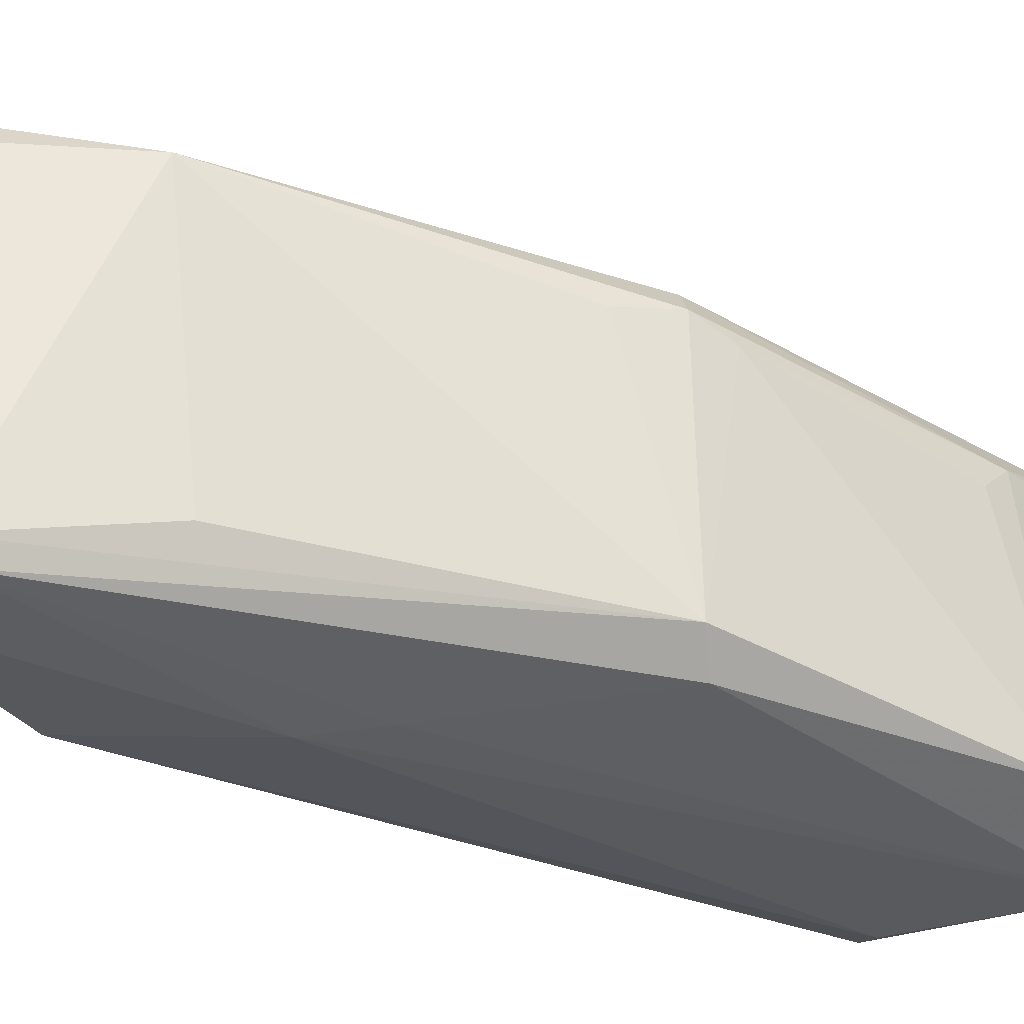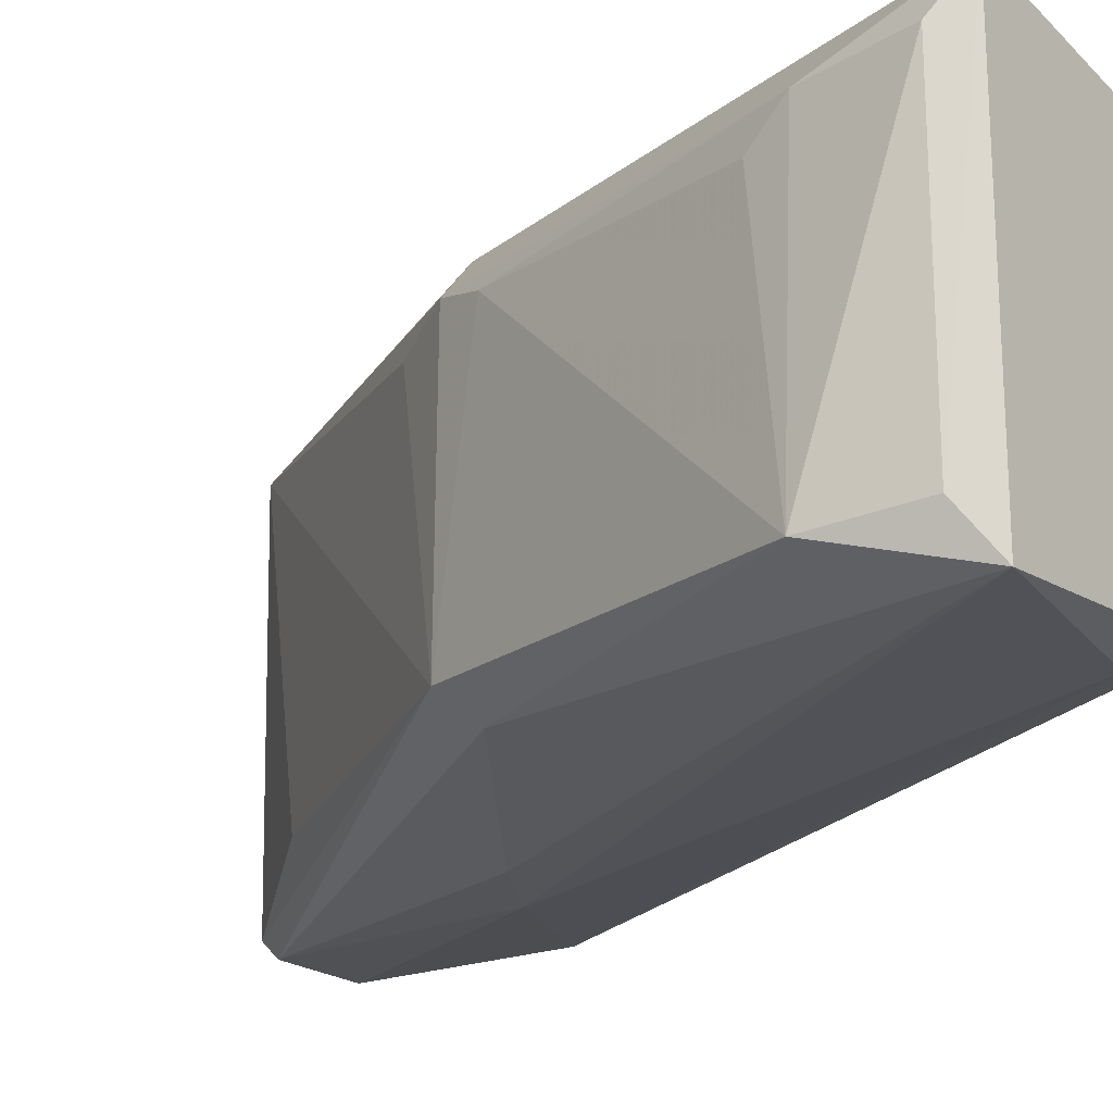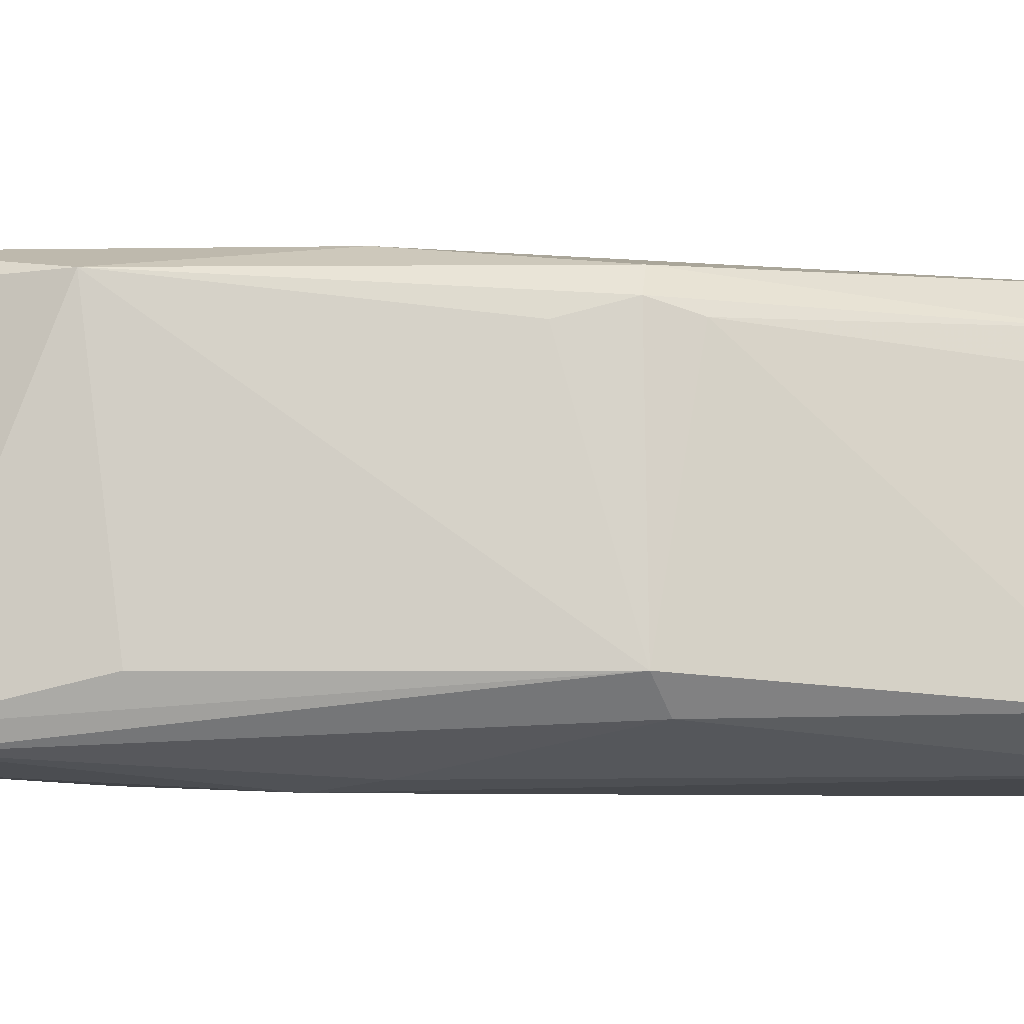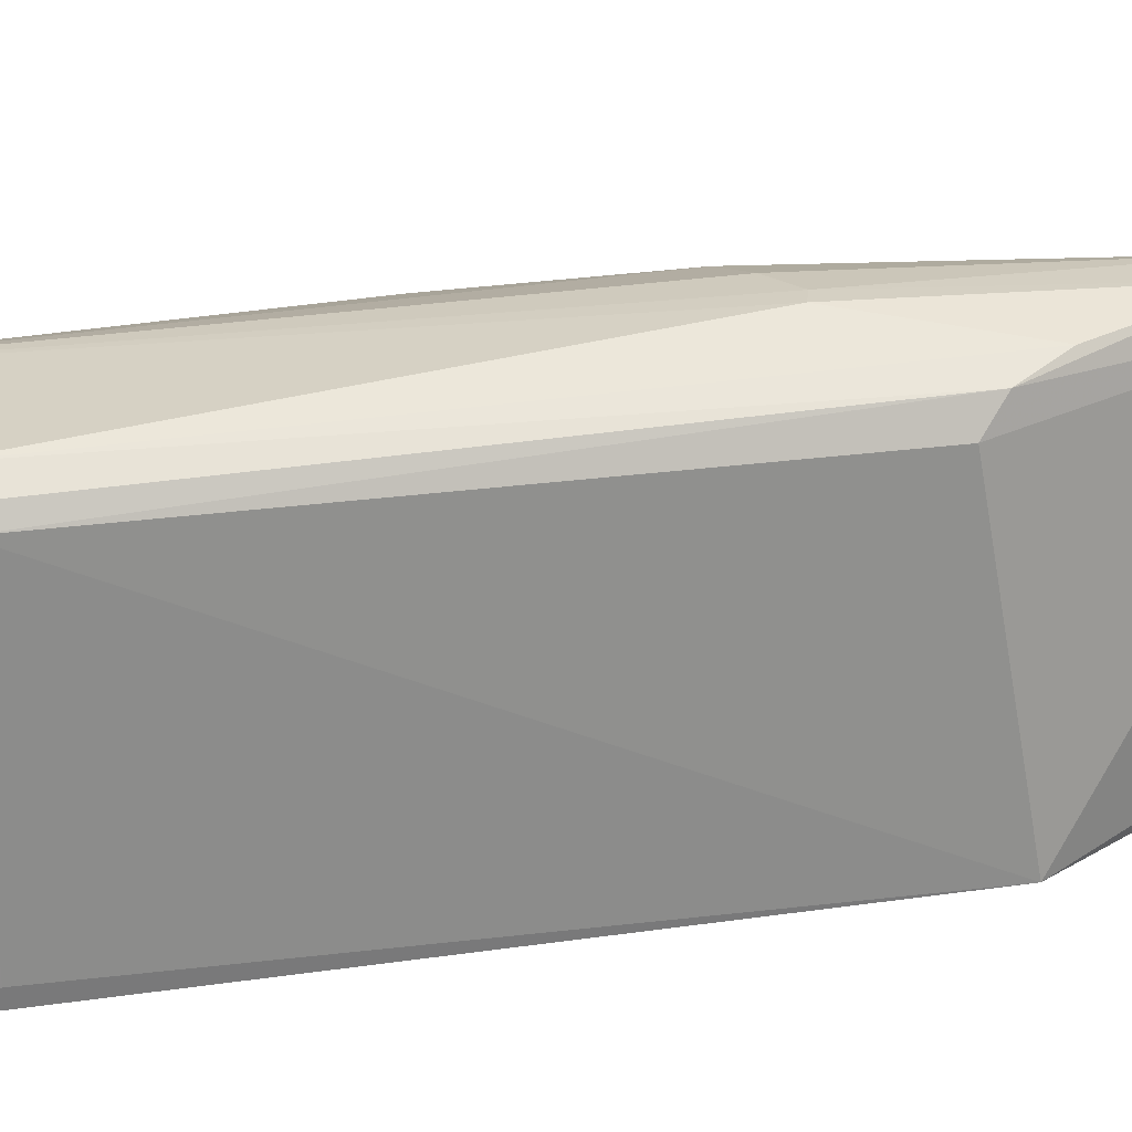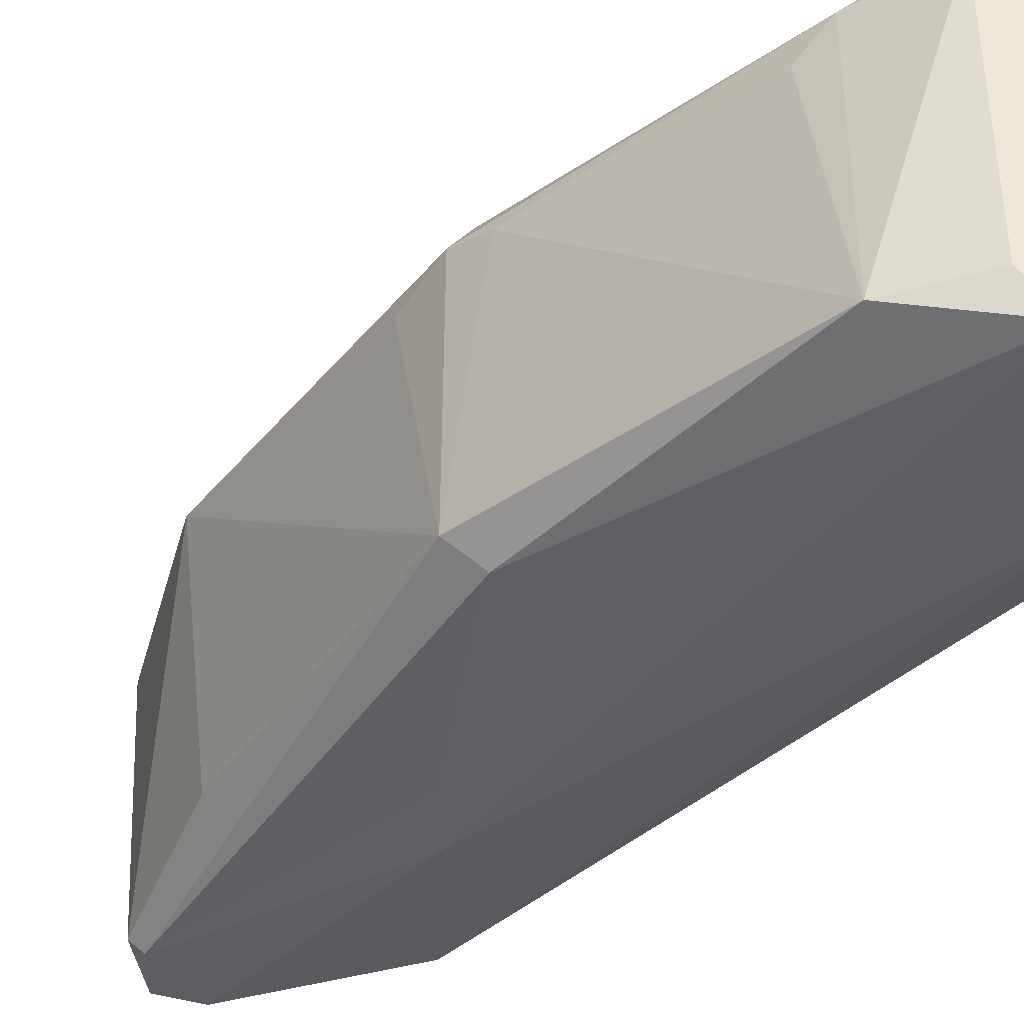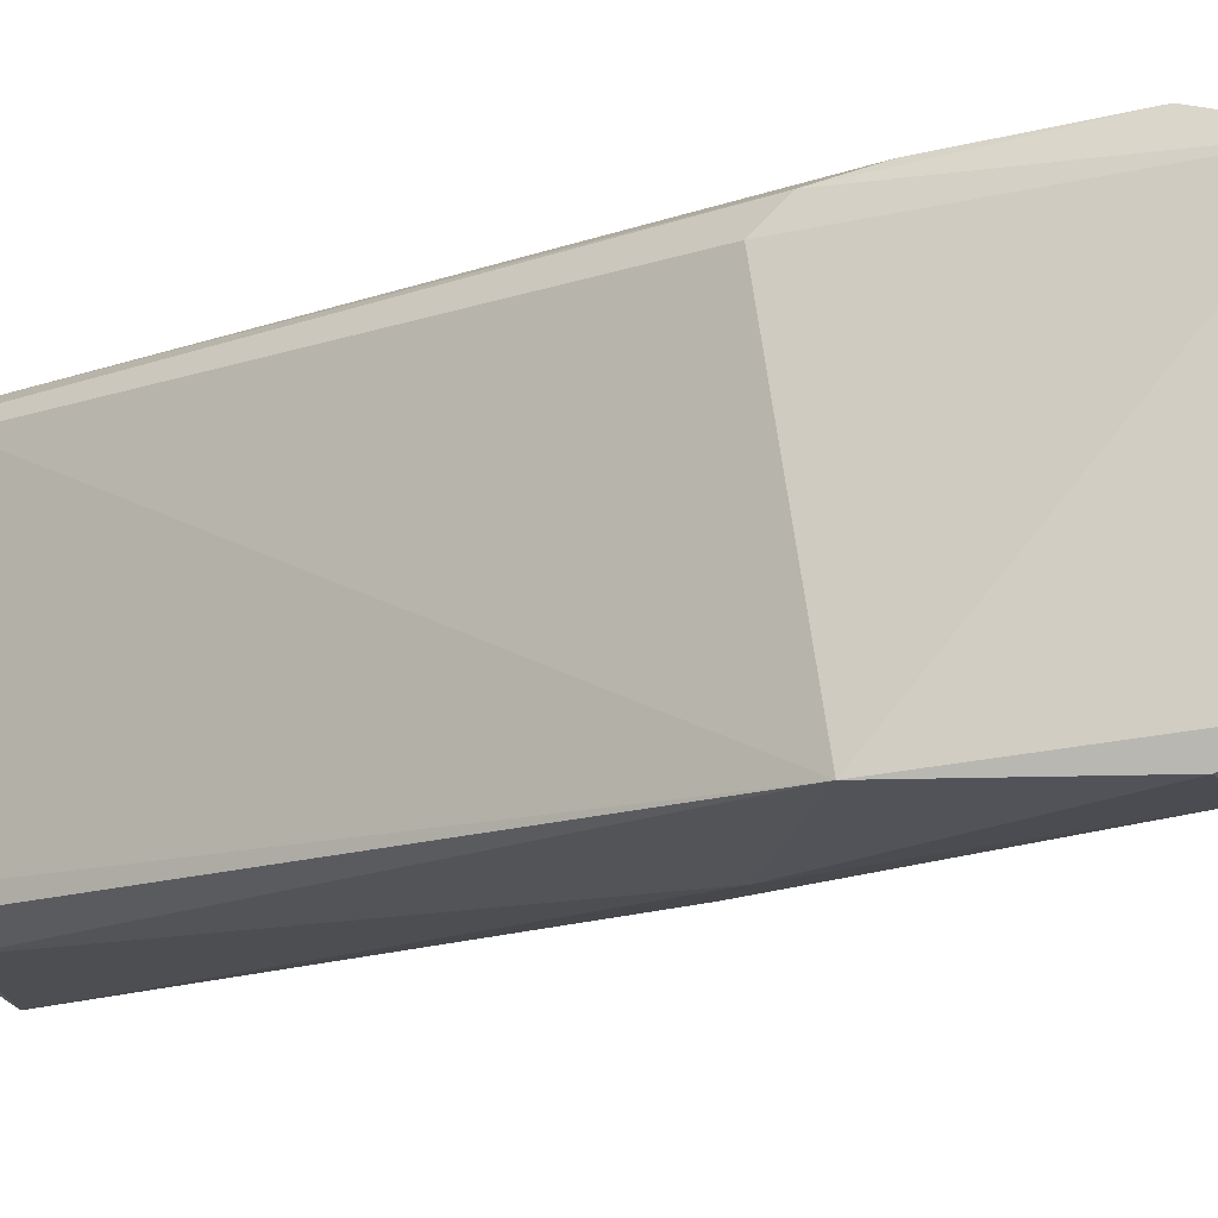
<metadata>
{"format":"obj","ext":"obj","renderer":"f3d","projection":"perspective","resolution":1024,"background":"white","views":[{"elev":-32.5,"azim":-145.8,"up":"+Z"},{"elev":-20.9,"azim":-53.3,"up":"+Z"},{"elev":-11.9,"azim":-122.8,"up":"+Z"},{"elev":25.9,"azim":51.4,"up":"+Z"},{"elev":-38.8,"azim":-65.6,"up":"+Z"},{"elev":-16.9,"azim":103.4,"up":"+Z"}]}
</metadata>
<code>
v -0.03645 0.05262 0.008109
v -0.06426 0.00394 -0.007534
v -0.06337 0.00235 -0.00984
v -0.0517 0.003251 0.009006
v -0.03645 0.03735 -0.00984
v -0.05861 0.0267 0.00705
v -0.04183 0.04902 -0.008942
v -0.0517 0.00235 -0.008942
v -0.06337 0.00235 0.009906
v -0.05883 0.02668 -0.007182
v -0.03819 0.03616 0.008711
v -0.04722 0.04454 0.008109
v -0.04502 0.03327 0.01079
v -0.06517 0.008633 -0.008045
v -0.03739 0.04761 -0.01003
v -0.0517 0.00235 0.008109
v -0.04503 0.03327 -0.01071
v -0.05799 0.02509 -0.008743
v -0.06364 0.00904 0.007249
v -0.05081 0.03396 0.009748
v -0.03914 0.04992 0.009906
v -0.03808 0.03464 0.007189
v -0.0526 0.004146 0.009906
v -0.0535 0.004146 -0.00984
v -0.03705 0.05071 -0.008568
v -0.04767 0.04243 -0.007045
v -0.04183 0.04812 -0.00984
v -0.05778 0.02594 0.00856
v -0.03735 0.05262 0.008109
v -0.03753 0.0474 0.009994
v -0.05081 0.004146 0.008109
v -0.0484 0.0315 -0.01042
v -0.06424 0.003973 0.007587
v -0.04419 0.03244 0.0108
v -0.04755 0.0332 0.01065
v -0.05081 0.004146 -0.008045
v -0.05949 0.02433 0.006345
v -0.03827 0.03924 0.009439
v -0.05685 0.02975 0.006068
v -0.06341 0.01095 0.005541
f 19 37 40
f 2 3 9
f 3 8 9
f 3 2 14
f 4 9 16
f 9 8 16
f 15 5 17
f 3 14 18
f 14 10 18
f 12 20 21
f 5 1 22
f 1 11 22
f 9 4 23
f 4 11 23
f 8 3 24
f 5 8 24
f 3 17 24
f 17 5 24
f 1 5 25
f 5 15 25
f 7 10 26
f 12 7 26
f 10 12 26
f 10 7 27
f 15 17 27
f 18 10 27
f 7 25 27
f 25 15 27
f 12 6 28
f 6 19 28
f 19 9 28
f 9 20 28
f 20 12 28
f 7 12 29
f 21 1 29
f 12 21 29
f 1 25 29
f 25 7 29
f 11 1 30
f 21 13 30
f 1 21 30
f 11 4 31
f 16 8 31
f 4 16 31
f 5 22 31
f 22 11 31
f 17 3 32
f 3 18 32
f 27 17 32
f 18 27 32
f 2 9 33
f 14 2 33
f 9 19 33
f 19 14 33
f 13 9 34
f 9 23 34
f 30 13 34
f 9 13 35
f 20 9 35
f 13 21 35
f 21 20 35
f 8 5 36
f 5 31 36
f 31 8 36
f 6 10 37
f 10 14 37
f 19 6 37
f 23 11 38
f 11 30 38
f 34 23 38
f 30 34 38
f 10 6 39
f 6 12 39
f 12 10 39
f 14 19 40
f 37 14 40

</code>
